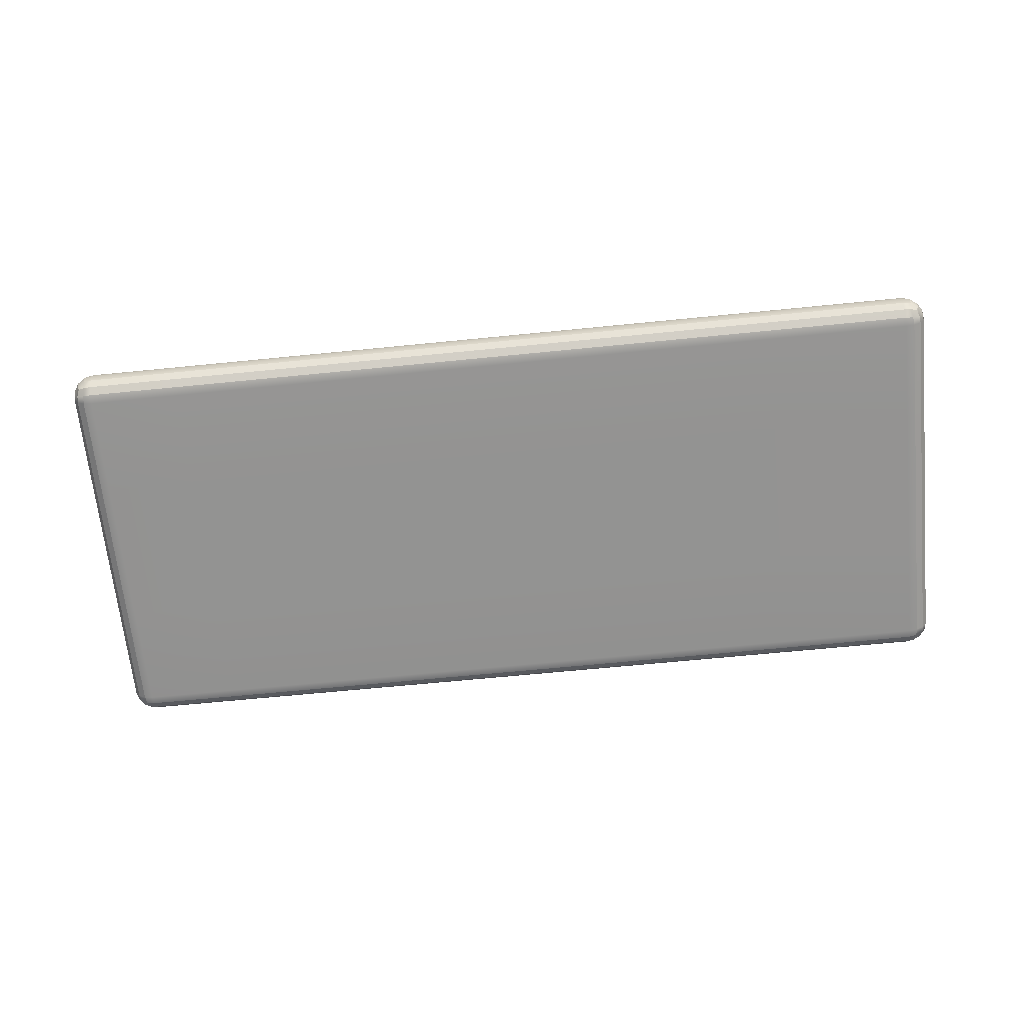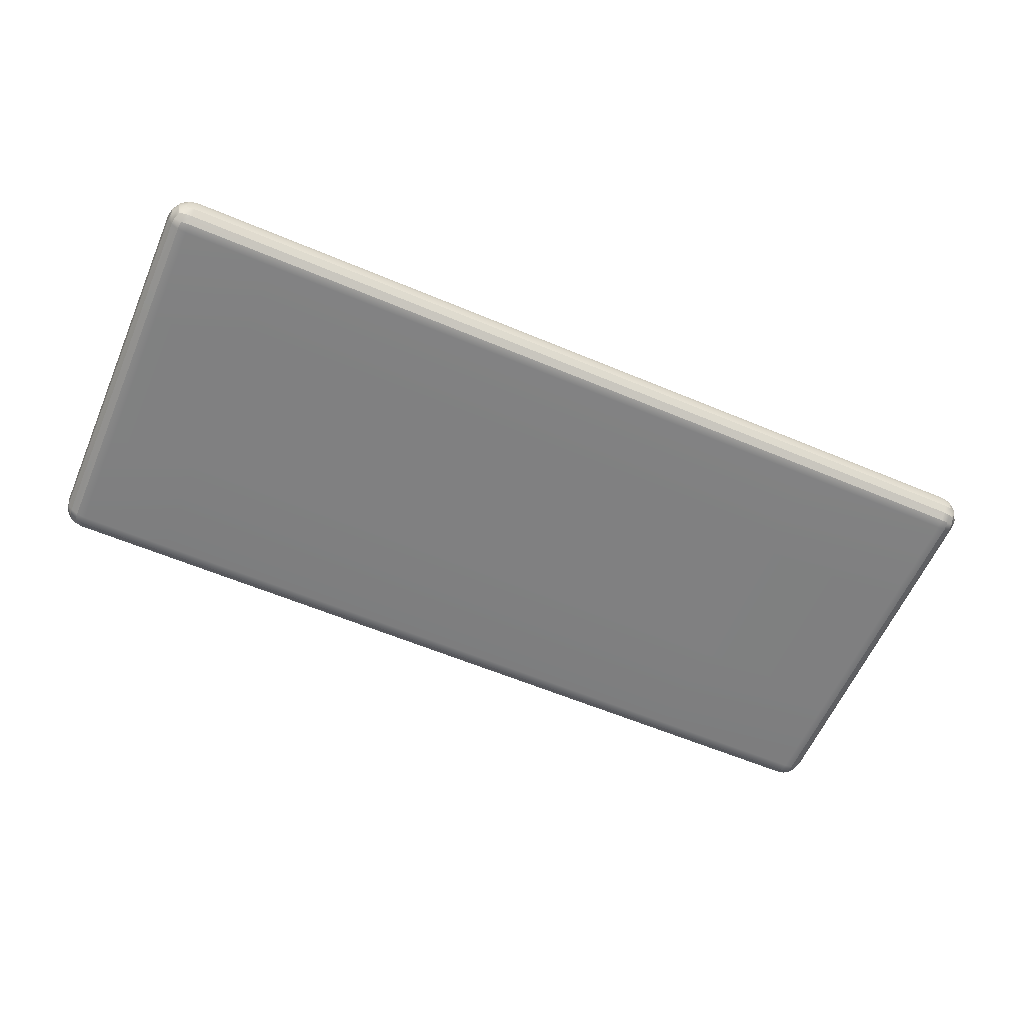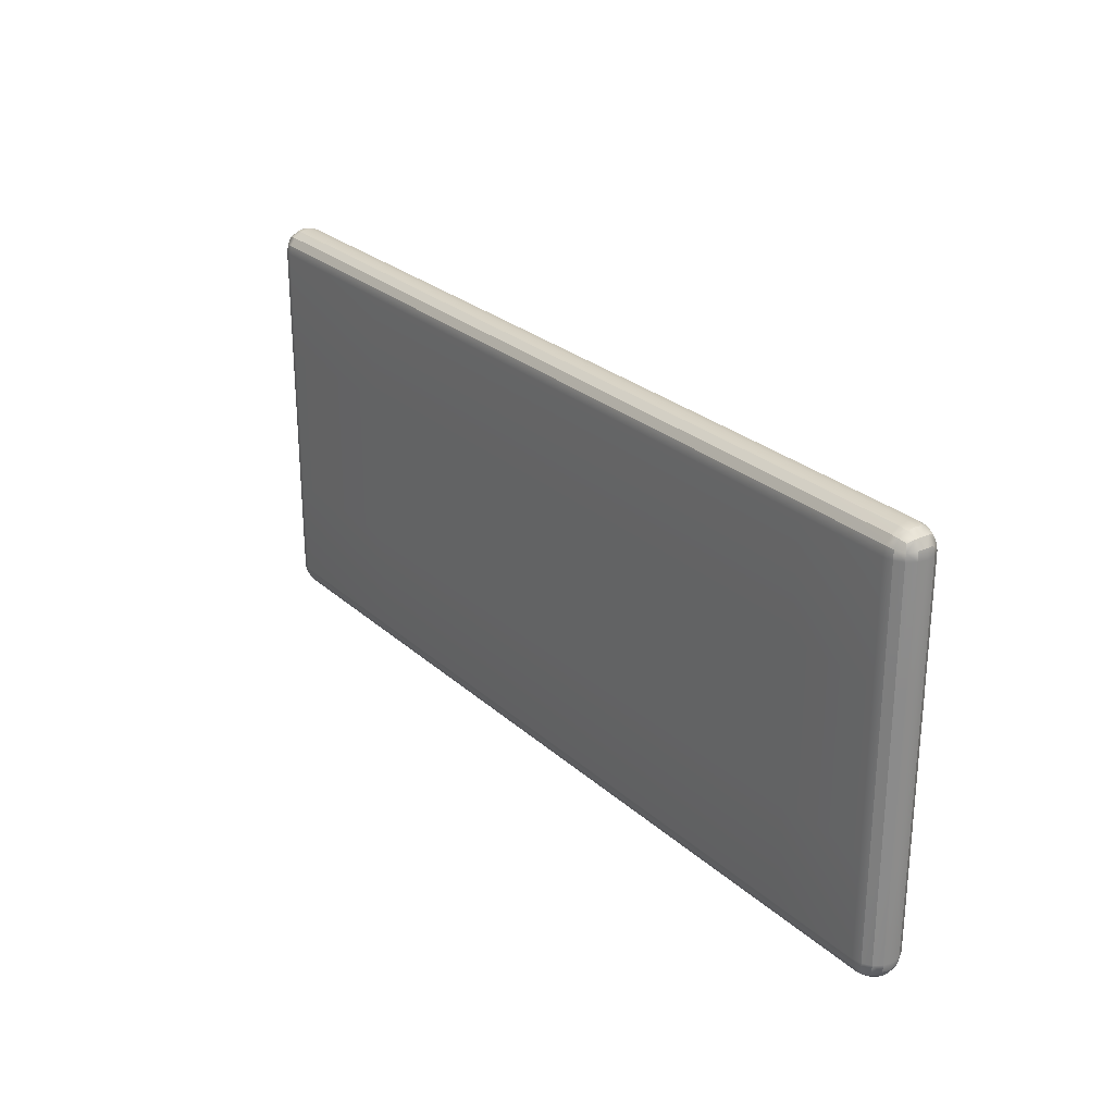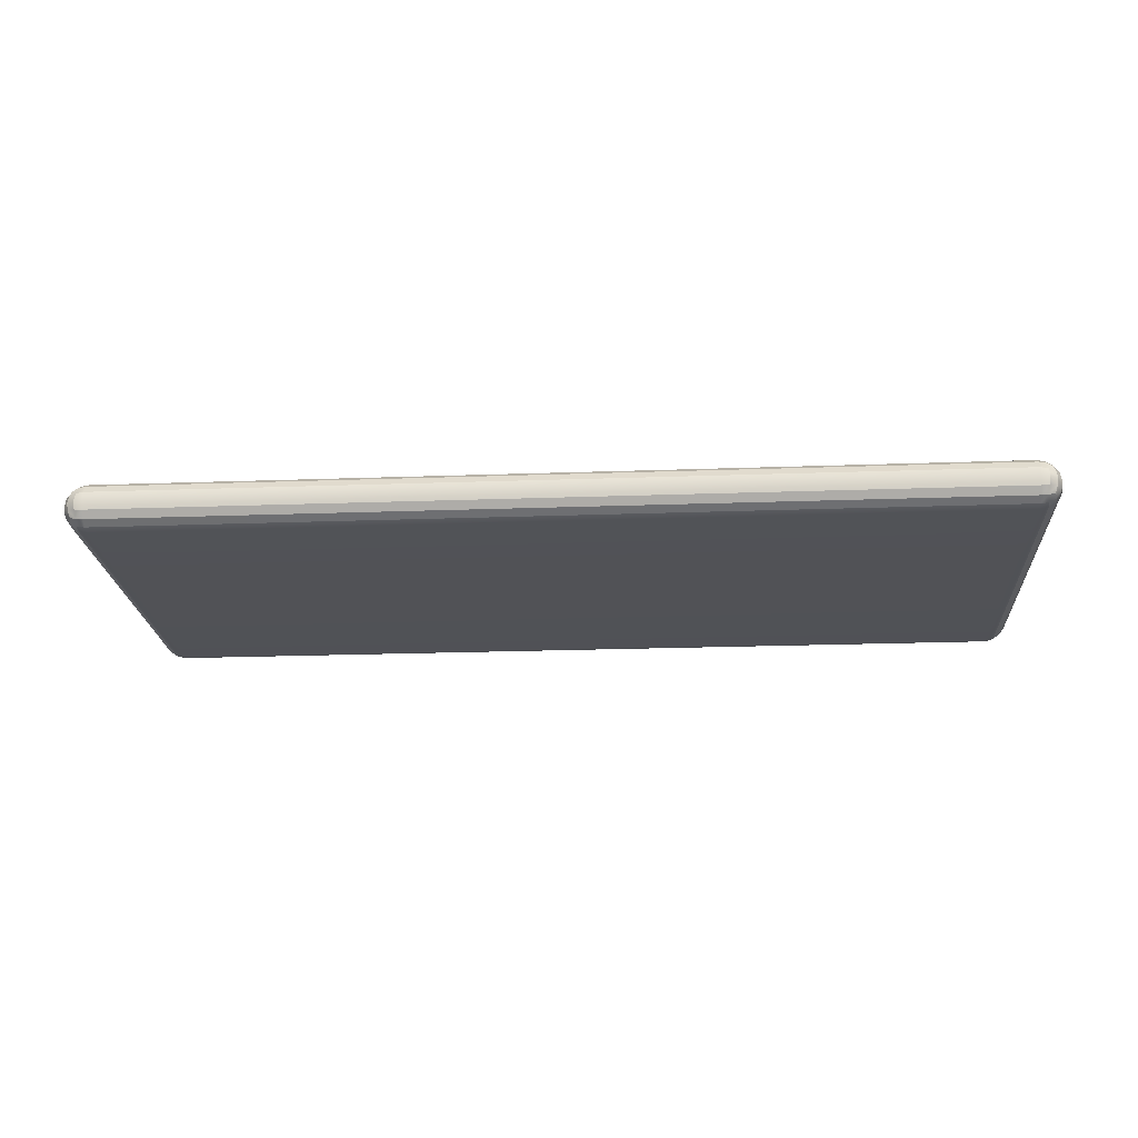
<metadata>
{"format":"obj","ext":"obj","renderer":"f3d","projection":"perspective","resolution":1024,"background":"white","views":[{"elev":-66.7,"azim":-174.3,"up":"+Y"},{"elev":-60.0,"azim":156.7,"up":"+Y"},{"elev":26.3,"azim":53.9,"up":"+Z"},{"elev":-21.2,"azim":3.7,"up":"+Y"}]}
</metadata>
<code>
g default
v -1.121 -0.02169 0.4433
v -1.108 -0.04007 0.4433
v -1.09 -0.05236 0.4433
v -1.068 -0.05667 0.4433
v -1.068 -0.05236 0.465
v -1.068 -0.04007 0.4834
v -1.068 -0.02169 0.4957
v -1.068 0 0.5
v -1.09 0 0.4957
v -1.108 0 0.4834
v -1.121 0 0.465
v -1.125 0 0.4433
v 1.09 -0.05236 0.4433
v 1.108 -0.04007 0.4433
v 1.121 -0.02169 0.4433
v 1.125 0 0.4433
v 1.121 0 0.465
v 1.108 0 0.4834
v 1.09 0 0.4957
v 1.068 0 0.5
v 1.068 -0.02169 0.4957
v 1.068 -0.04007 0.4834
v 1.068 -0.05236 0.465
v 1.068 -0.05667 0.4433
v -1.09 0.05236 0.4433
v -1.108 0.04007 0.4433
v -1.121 0.02169 0.4433
v -1.068 0.02169 0.4957
v -1.068 0.04007 0.4834
v -1.068 0.05236 0.465
v -0.9862 0.05667 0.4092
v 1.121 0.02169 0.4433
v 1.108 0.04007 0.4433
v 1.09 0.05236 0.4433
v 0.9862 0.05667 0.4092
v 1.068 0.05236 0.465
v 1.068 0.04007 0.4834
v 1.068 0.02169 0.4957
v -1.09 0 -0.4957
v -1.108 0 -0.4834
v -1.121 0 -0.465
v -1.125 0 -0.4433
v -1.121 0.02169 -0.4433
v -1.108 0.04007 -0.4433
v -1.09 0.05236 -0.4433
v -0.9862 0.05667 -0.4092
v -1.068 0.05236 -0.465
v -1.068 0.04007 -0.4834
v -1.068 0.02169 -0.4957
v -1.068 0 -0.5
v 1.121 0 -0.465
v 1.108 0 -0.4834
v 1.09 0 -0.4957
v 1.068 0 -0.5
v 1.068 0.02169 -0.4957
v 1.068 0.04007 -0.4834
v 1.068 0.05236 -0.465
v 0.9862 0.05667 -0.4092
v 1.09 0.05236 -0.4433
v 1.108 0.04007 -0.4433
v 1.121 0.02169 -0.4433
v 1.125 0 -0.4433
v -1.09 -0.05236 -0.4433
v -1.108 -0.04007 -0.4433
v -1.121 -0.02169 -0.4433
v -1.068 -0.02169 -0.4957
v -1.068 -0.04007 -0.4834
v -1.068 -0.05236 -0.465
v -1.068 -0.05667 -0.4433
v 1.121 -0.02169 -0.4433
v 1.108 -0.04007 -0.4433
v 1.09 -0.05236 -0.4433
v 1.068 -0.05667 -0.4433
v 1.068 -0.05236 -0.465
v 1.068 -0.04007 -0.4834
v 1.068 -0.02169 -0.4957
v -1.118 -0.01956 0.4629
v -1.107 -0.03828 0.4599
v -1.088 -0.04944 0.4629
v -1.085 -0.03828 0.4816
v -1.088 -0.01956 0.4928
v -1.107 -0.01661 0.4816
v -1.101 -0.03271 0.476
v 1.088 -0.04944 0.4629
v 1.107 -0.03828 0.4599
v 1.118 -0.01956 0.4629
v 1.107 -0.01661 0.4816
v 1.088 -0.01956 0.4928
v 1.085 -0.03828 0.4816
v 1.101 -0.03271 0.476
v -1.088 0.04944 0.4629
v -1.107 0.03828 0.4599
v -1.118 0.01956 0.4629
v -1.107 0.01661 0.4816
v -1.088 0.01956 0.4928
v -1.085 0.03828 0.4816
v -1.101 0.03271 0.476
v 1.118 0.01956 0.4629
v 1.107 0.03828 0.4599
v 1.088 0.04944 0.4629
v 1.085 0.03828 0.4816
v 1.088 0.01956 0.4928
v 1.107 0.01661 0.4816
v 1.101 0.03271 0.476
v -1.088 0.01956 -0.4928
v -1.107 0.01661 -0.4816
v -1.118 0.01956 -0.4629
v -1.107 0.03828 -0.4599
v -1.088 0.04944 -0.4629
v -1.085 0.03828 -0.4816
v -1.101 0.03271 -0.476
v 1.118 0.01956 -0.4629
v 1.107 0.01661 -0.4816
v 1.088 0.01956 -0.4928
v 1.085 0.03828 -0.4816
v 1.088 0.04944 -0.4629
v 1.107 0.03828 -0.4599
v 1.101 0.03271 -0.476
v -1.088 -0.04944 -0.4629
v -1.107 -0.03828 -0.4599
v -1.118 -0.01956 -0.4629
v -1.107 -0.01661 -0.4816
v -1.088 -0.01956 -0.4928
v -1.085 -0.03828 -0.4816
v -1.101 -0.03271 -0.476
v 1.118 -0.01956 -0.4629
v 1.107 -0.03828 -0.4599
v 1.088 -0.04944 -0.4629
v 1.085 -0.03828 -0.4816
v 1.088 -0.01956 -0.4928
v 1.107 -0.01661 -0.4816
v 1.101 -0.03271 -0.476
v 0 0.05667 0.4092
v 0 0.05236 0.465
v 0 0.04007 0.4834
v 0 0.02169 0.4957
v 0 0 0.5
v 0 -0.02169 0.4957
v 0 -0.04007 0.4834
v 0 -0.05236 0.465
v 0 -0.05667 0.4433
v 0 -0.05667 -0.4433
v 0 -0.05236 -0.465
v 0 -0.04007 -0.4834
v 0 -0.02169 -0.4957
v 0 0 -0.5
v 0 0.02169 -0.4957
v 0 0.04007 -0.4834
v 0 0.05236 -0.465
v 0 0.05667 -0.4092
v 0.8029 0.05667 0.4092
v 0.844 0.05236 0.465
v 0.844 0.04007 0.4834
v 0.844 0.02169 0.4957
v 0.844 0 0.5
v 0.844 -0.02169 0.4957
v 0.844 -0.04007 0.4834
v 0.844 -0.05236 0.465
v 0.844 -0.05667 0.4433
v 0.844 -0.05667 -0.4433
v 0.844 -0.05236 -0.465
v 0.844 -0.04007 -0.4834
v 0.844 -0.02169 -0.4957
v 0.844 0 -0.5
v 0.844 0.02169 -0.4957
v 0.844 0.04007 -0.4834
v 0.844 0.05236 -0.465
v 0.8029 0.05667 -0.4092
v 0 0.05667 0.1783
v 0.8029 0.05667 0.1774
v 0.9862 0.05667 0.1783
v 1.09 0.05236 0.1783
v 1.108 0.04007 0.1783
v 1.121 0.02169 0.1783
v 1.125 0 0.1783
v 1.121 -0.02169 0.1783
v 1.108 -0.04007 0.1783
v 1.09 -0.05236 0.1783
v 1.068 -0.05667 0.1783
v 0.844 -0.05667 0.1783
v 0 -0.05667 0.1783
v -1.068 -0.05667 0.1783
v -1.09 -0.05236 0.1783
v -1.108 -0.04007 0.1783
v -1.121 -0.02169 0.1783
v -1.125 0 0.1783
v -1.121 0.02169 0.1783
v -1.108 0.04007 0.1783
v -1.09 0.05236 0.1783
v -0.9862 0.05667 0.1783
v 0 0.05667 -0.1767
v 0.8029 0.05667 -0.1758
v 0.9862 0.05667 -0.1767
v 1.09 0.05236 -0.1937
v 1.108 0.04007 -0.1937
v 1.121 0.02169 -0.1937
v 1.125 0 -0.1937
v 1.121 -0.02169 -0.1937
v 1.108 -0.04007 -0.1937
v 1.09 -0.05236 -0.1937
v 1.068 -0.05667 -0.1937
v 0.844 -0.05667 -0.1937
v 0 -0.05667 -0.1937
v -1.068 -0.05667 -0.1937
v -1.09 -0.05236 -0.1937
v -1.108 -0.04007 -0.1937
v -1.121 -0.02169 -0.1937
v -1.125 0 -0.1937
v -1.121 0.02169 -0.1937
v -1.108 0.04007 -0.1937
v -1.09 0.05236 -0.1937
v -0.9862 0.05667 -0.1767
v 0.2659 0.05667 0.1783
v 0.2659 0.05667 -0.1767
v 0.2659 0.05667 -0.4092
v 0.2865 0.05236 -0.465
v 0.2865 0.04007 -0.4834
v 0.2865 0.02169 -0.4957
v 0.2865 0 -0.5
v 0.2865 -0.02169 -0.4957
v 0.2865 -0.04007 -0.4834
v 0.2865 -0.05236 -0.465
v 0.2865 -0.05667 -0.4433
v 0.2865 -0.05667 -0.1937
v 0.2865 -0.05667 0.1783
v 0.2865 -0.05667 0.4433
v 0.2865 -0.05236 0.465
v 0.2865 -0.04007 0.4834
v 0.2865 -0.02169 0.4957
v 0.2865 0 0.5
v 0.2865 0.02169 0.4957
v 0.2865 0.04007 0.4834
v 0.2865 0.05236 0.465
v 0.2659 0.05667 0.4092
v 0.3722 0.02417 0.08947
v 0.3722 0.02417 -0.08785
v 0.723 0.02417 0.09221
v 0.723 0.02417 -0.09059
v -0.6309 0.05667 0.1783
v -0.6309 0.05667 -0.1767
v -0.6309 0.05667 -0.4092
v -0.672 0.05236 -0.465
v -0.672 0.04007 -0.4834
v -0.672 0.02169 -0.4957
v -0.672 0 -0.5
v -0.672 -0.02169 -0.4957
v -0.672 -0.04007 -0.4834
v -0.672 -0.05236 -0.465
v -0.672 -0.05667 -0.4433
v -0.672 -0.05667 -0.1937
v -0.672 -0.05667 0.1783
v -0.672 -0.05667 0.4433
v -0.672 -0.05236 0.465
v -0.672 -0.04007 0.4834
v -0.672 -0.02169 0.4957
v -0.672 0 0.5
v -0.672 0.02169 0.4957
v -0.672 0.04007 0.4834
v -0.672 0.05236 0.465
v -0.6309 0.05667 0.4092
v -0.4946 0.005902 0.1016
v -0.1363 0.005902 0.1016
v -0.1363 0.005902 -0.1
v -0.4946 0.005902 -0.1
v 0.2659 0.05667 0.000807
v 0 0.05667 0.000807
v -0.1363 0.005902 0.000807
v -0.4946 0.005902 0.000807
v -0.6309 0.05667 0.000807
v -0.9862 0.05667 0.000807
v -1.09 0.05236 -0.007719
v -1.108 0.04007 -0.007719
v -1.121 0.02169 -0.007719
v -1.125 0 -0.007719
v -1.121 -0.02169 -0.007719
v -1.108 -0.04007 -0.007719
v -1.09 -0.05236 -0.007719
v -1.068 -0.05667 -0.007719
v -0.672 -0.05667 -0.007719
v 0 -0.05667 -0.007719
v 0.2865 -0.05667 -0.007719
v 0.844 -0.05667 -0.007719
v 1.068 -0.05667 -0.007719
v 1.09 -0.05236 -0.007719
v 1.108 -0.04007 -0.007719
v 1.121 -0.02169 -0.007719
v 1.125 0 -0.007719
v 1.121 0.02169 -0.007719
v 1.108 0.04007 -0.007719
v 1.09 0.05236 -0.007719
v 0.9862 0.05667 0.000807
v 0.8029 0.05667 0.000807
v 0.7466 0.02417 0.000807
v 0.3458 0.02417 0.000807
v 0.5344 0.05667 0.177
v 0.5344 0.02417 0.1255
v 0.5344 0.02417 0.000807
v 0.5344 0.02417 -0.1239
v 0.5344 0.05667 -0.1754
v 0.5344 0.05667 -0.4092
v 0.5652 0.05236 -0.465
v 0.5652 0.04007 -0.4834
v 0.5652 0.02169 -0.4957
v 0.5652 0 -0.5
v 0.5652 -0.02169 -0.4957
v 0.5652 -0.04007 -0.4834
v 0.5652 -0.05236 -0.465
v 0.5652 -0.05667 -0.4433
v 0.5652 -0.05667 -0.1937
v 0.5652 -0.05667 -0.007719
v 0.5652 -0.05667 0.1783
v 0.5652 -0.05667 0.4433
v 0.5652 -0.05236 0.465
v 0.5652 -0.04007 0.4834
v 0.5652 -0.02169 0.4957
v 0.5652 0 0.5
v 0.5652 0.02169 0.4957
v 0.5652 0.04007 0.4834
v 0.5652 0.05236 0.465
v 0.5344 0.05667 0.4092
g OBTI_Test_Strip
f 204 205 63 69
f 205 206 64 63
f 206 207 65 64
f 207 208 42 65
f 155 156 21 20
f 156 157 22 21
f 157 158 23 22
f 158 159 24 23
f 197 198 70 62
f 198 199 71 70
f 199 200 72 71
f 200 201 73 72
f 208 209 43 42
f 209 210 44 43
f 210 211 45 44
f 211 212 46 45
f 151 152 36 35
f 152 153 37 36
f 153 154 38 37
f 154 155 20 38
f 193 194 59 58
f 194 195 60 59
f 195 196 61 60
f 196 197 62 61
f 164 165 55 54
f 165 166 56 55
f 166 167 57 56
f 167 168 58 57
f 160 161 74 73
f 161 162 75 74
f 162 163 76 75
f 163 164 54 76
f 168 192 193 58
f 160 73 201 202
f 11 12 1 77
f 77 1 2 78
f 78 2 3 79
f 3 4 5 79
f 79 5 6 80
f 80 6 7 81
f 7 8 9 81
f 81 9 10 82
f 82 10 11 77
f 82 77 78 83
f 78 79 80 83
f 80 81 82 83
f 23 24 13 84
f 84 13 14 85
f 85 14 15 86
f 15 16 17 86
f 86 17 18 87
f 87 18 19 88
f 19 20 21 88
f 88 21 22 89
f 89 22 23 84
f 89 84 85 90
f 85 86 87 90
f 87 88 89 90
f 30 31 25 91
f 91 25 26 92
f 92 26 27 93
f 27 12 11 93
f 93 11 10 94
f 94 10 9 95
f 9 8 28 95
f 95 28 29 96
f 96 29 30 91
f 96 91 92 97
f 92 93 94 97
f 94 95 96 97
f 17 16 32 98
f 98 32 33 99
f 99 33 34 100
f 34 35 36 100
f 100 36 37 101
f 101 37 38 102
f 38 20 19 102
f 102 19 18 103
f 103 18 17 98
f 103 98 99 104
f 99 100 101 104
f 101 102 103 104
f 49 50 39 105
f 105 39 40 106
f 106 40 41 107
f 41 42 43 107
f 107 43 44 108
f 108 44 45 109
f 45 46 47 109
f 109 47 48 110
f 110 48 49 105
f 110 105 106 111
f 106 107 108 111
f 108 109 110 111
f 61 62 51 112
f 112 51 52 113
f 113 52 53 114
f 53 54 55 114
f 114 55 56 115
f 115 56 57 116
f 57 58 59 116
f 116 59 60 117
f 117 60 61 112
f 117 112 113 118
f 113 114 115 118
f 115 116 117 118
f 68 69 63 119
f 119 63 64 120
f 120 64 65 121
f 65 42 41 121
f 121 41 40 122
f 122 40 39 123
f 39 50 66 123
f 123 66 67 124
f 124 67 68 119
f 124 119 120 125
f 120 121 122 125
f 122 123 124 125
f 51 62 70 126
f 126 70 71 127
f 127 71 72 128
f 72 73 74 128
f 128 74 75 129
f 129 75 76 130
f 76 54 53 130
f 130 53 52 131
f 131 52 51 126
f 131 126 127 132
f 127 128 129 132
f 129 130 131 132
f 31 30 259 260
f 30 29 258 259
f 29 28 257 258
f 28 8 256 257
f 8 7 255 256
f 7 6 254 255
f 6 5 253 254
f 5 4 252 253
f 69 249 250 204
f 69 68 248 249
f 68 67 247 248
f 67 66 246 247
f 66 50 245 246
f 50 49 244 245
f 49 48 243 244
f 48 47 242 243
f 47 46 241 242
f 212 240 241 46
f 133 134 233 234
f 134 135 232 233
f 135 136 231 232
f 136 137 230 231
f 137 138 229 230
f 138 139 228 229
f 139 140 227 228
f 140 141 226 227
f 142 223 224 203
f 142 143 222 223
f 143 144 221 222
f 144 145 220 221
f 145 146 219 220
f 146 147 218 219
f 147 148 217 218
f 148 149 216 217
f 149 150 215 216
f 150 191 214 215
f 169 133 234 213
f 171 170 151 35
f 35 34 172 171
f 34 33 173 172
f 33 32 174 173
f 32 16 175 174
f 16 15 176 175
f 15 14 177 176
f 14 13 178 177
f 13 24 179 178
f 180 179 24 159
f 181 225 226 141
f 182 251 252 4
f 4 3 183 182
f 3 2 184 183
f 2 1 185 184
f 1 12 186 185
f 12 27 187 186
f 27 26 188 187
f 26 25 189 188
f 25 31 190 189
f 31 260 239 190
f 266 169 213 265
f 291 292 170 171
f 171 172 290 291
f 172 173 289 290
f 173 174 288 289
f 174 175 287 288
f 175 176 286 287
f 176 177 285 286
f 177 178 284 285
f 178 179 283 284
f 282 283 179 180
f 280 281 225 181
f 278 279 251 182
f 182 183 277 278
f 183 184 276 277
f 184 185 275 276
f 185 186 274 275
f 186 187 273 274
f 187 188 272 273
f 188 189 271 272
f 189 190 270 271
f 190 239 269 270
f 294 235 296 297
f 215 214 299 300
f 216 215 300 301
f 217 216 301 302
f 218 217 302 303
f 219 218 303 304
f 220 219 304 305
f 221 220 305 306
f 222 221 306 307
f 223 222 307 308
f 224 223 308 309
f 225 281 310 311
f 226 225 311 312
f 227 226 312 313
f 228 227 313 314
f 229 228 314 315
f 230 229 315 316
f 231 230 316 317
f 232 231 317 318
f 233 232 318 319
f 234 233 319 320
f 213 234 320 295
f 294 265 213 235
f 213 295 296 235
f 170 292 293 237
f 299 214 236 298
f 261 262 267 268
f 241 240 191 150
f 242 241 150 149
f 243 242 149 148
f 244 243 148 147
f 245 244 147 146
f 246 245 146 145
f 247 246 145 144
f 248 247 144 143
f 249 248 143 142
f 250 249 142 203
f 251 279 280 181
f 252 251 181 141
f 253 252 141 140
f 254 253 140 139
f 255 254 139 138
f 256 255 138 137
f 257 256 137 136
f 258 257 136 135
f 259 258 135 134
f 260 259 134 133
f 239 260 133 169
f 239 169 262 261
f 169 266 267 262
f 191 240 264 263
f 269 239 261 268
f 191 266 265 214
f 267 266 191 263
f 268 267 263 264
f 240 269 268 264
f 270 269 240 212
f 271 270 212 211
f 272 271 211 210
f 273 272 210 209
f 274 273 209 208
f 275 274 208 207
f 276 275 207 206
f 277 276 206 205
f 278 277 205 204
f 204 250 279 278
f 280 279 250 203
f 203 224 281 280
f 310 281 224 309
f 202 201 283 282
f 284 283 201 200
f 285 284 200 199
f 286 285 199 198
f 287 286 198 197
f 288 287 197 196
f 289 288 196 195
f 290 289 195 194
f 291 290 194 193
f 193 192 292 291
f 293 292 192 238
f 236 294 297 298
f 214 265 294 236
f 295 170 237 296
f 297 296 237 293
f 298 297 293 238
f 192 299 298 238
f 300 299 192 168
f 301 300 168 167
f 302 301 167 166
f 303 302 166 165
f 304 303 165 164
f 305 304 164 163
f 306 305 163 162
f 307 306 162 161
f 308 307 161 160
f 309 308 160 202
f 282 310 309 202
f 311 310 282 180
f 312 311 180 159
f 313 312 159 158
f 314 313 158 157
f 315 314 157 156
f 316 315 156 155
f 317 316 155 154
f 318 317 154 153
f 319 318 153 152
f 320 319 152 151
f 295 320 151 170

</code>
